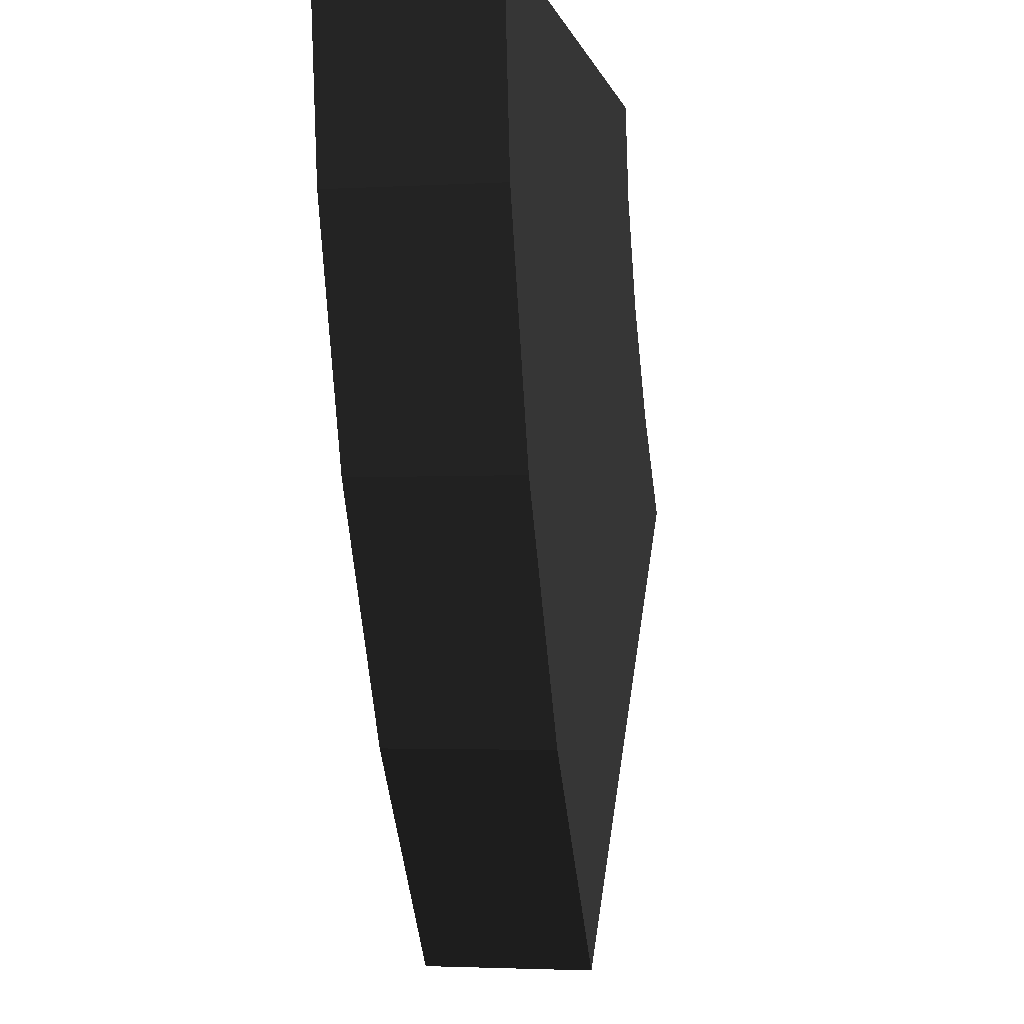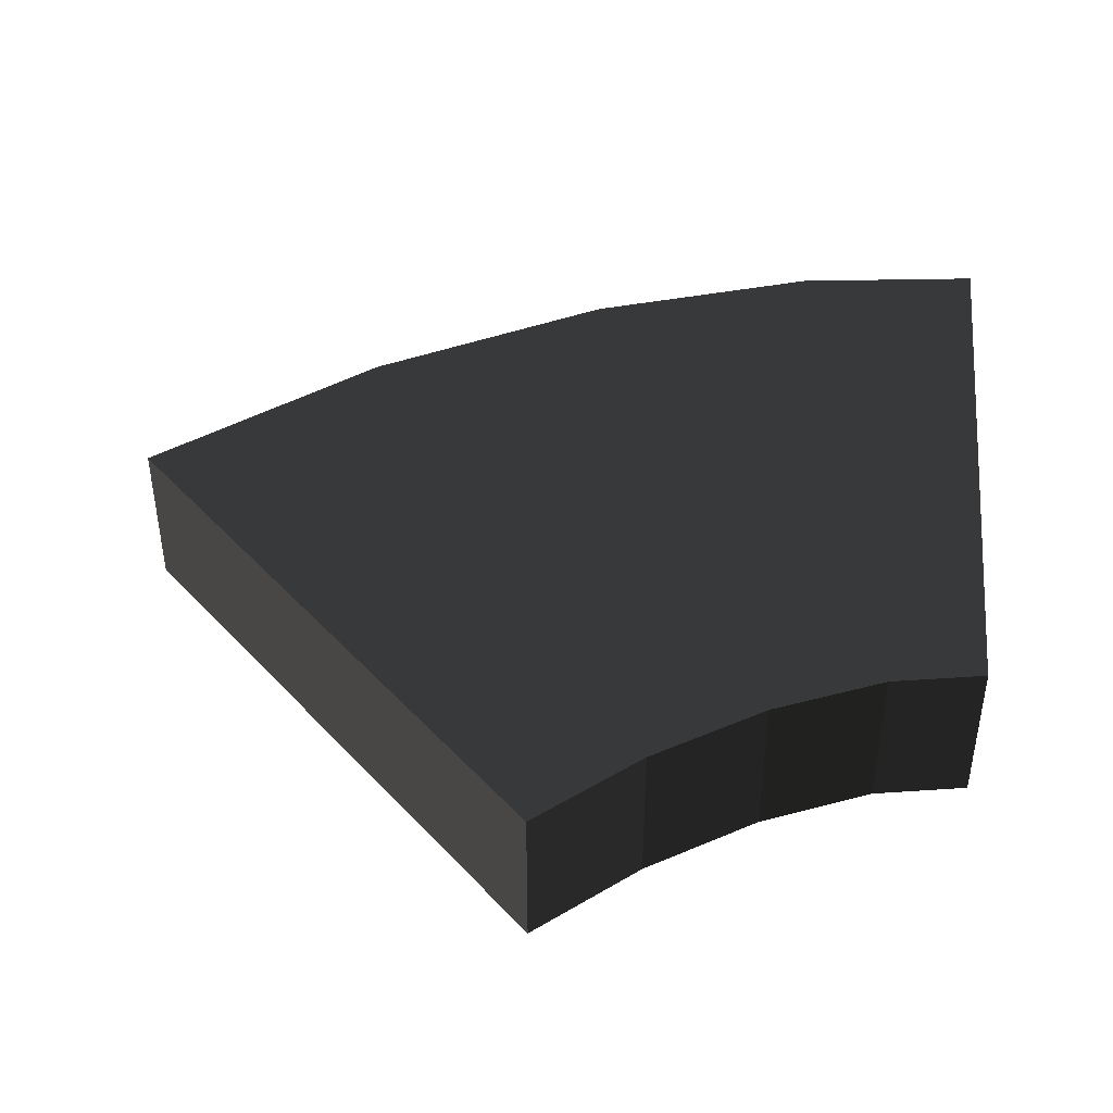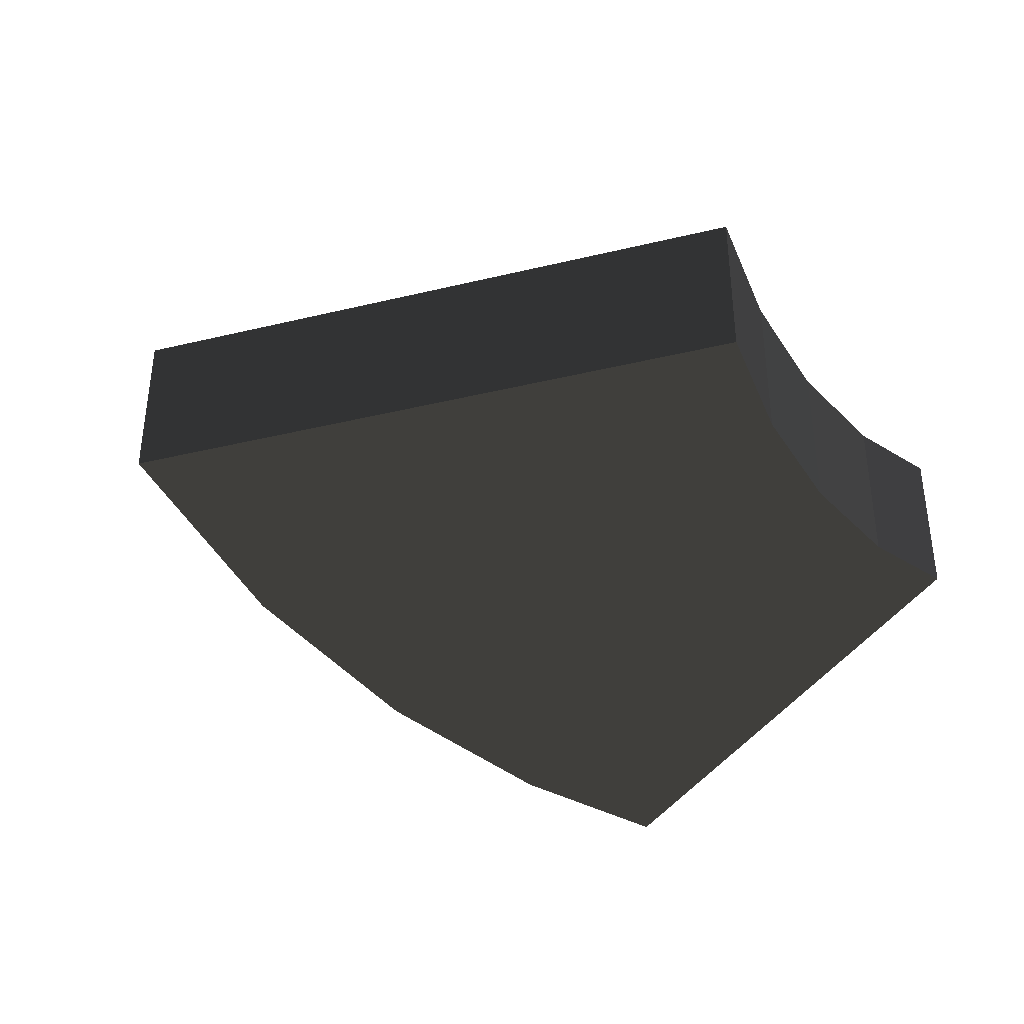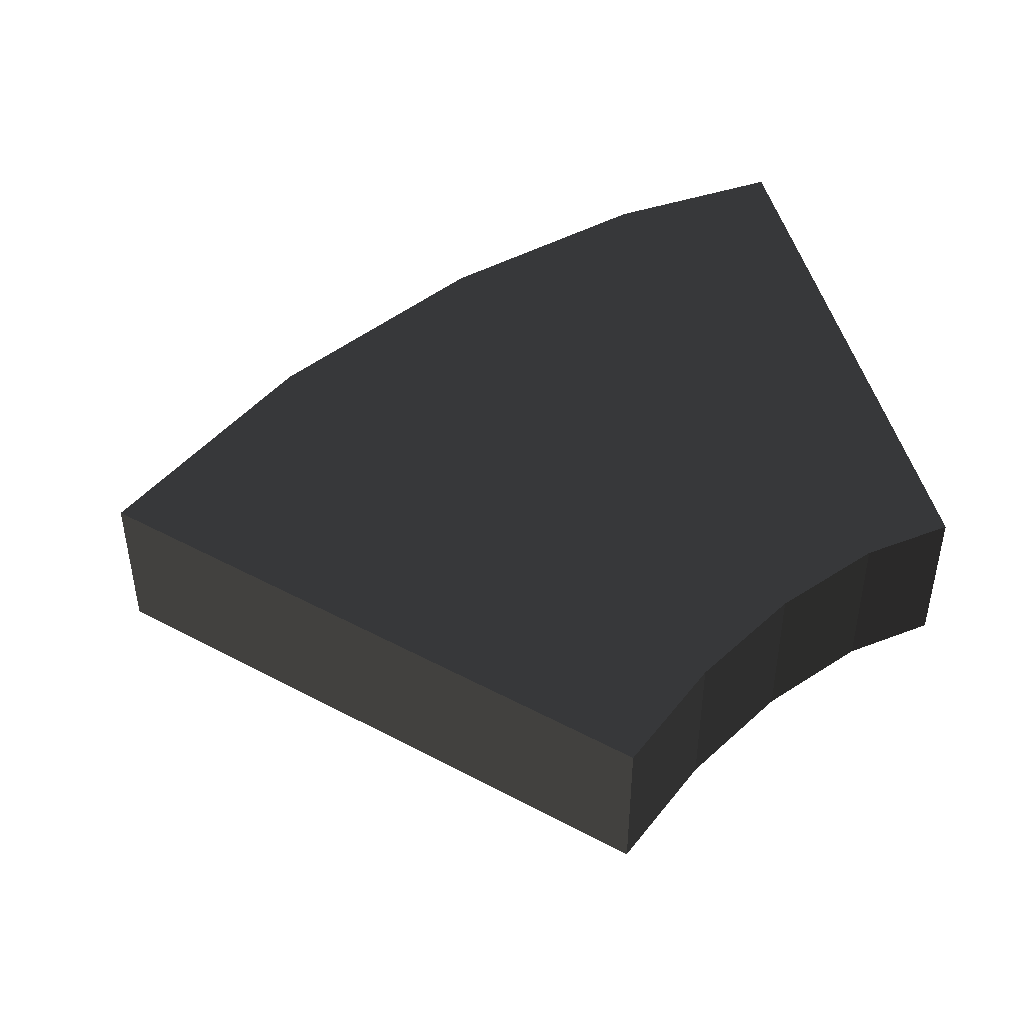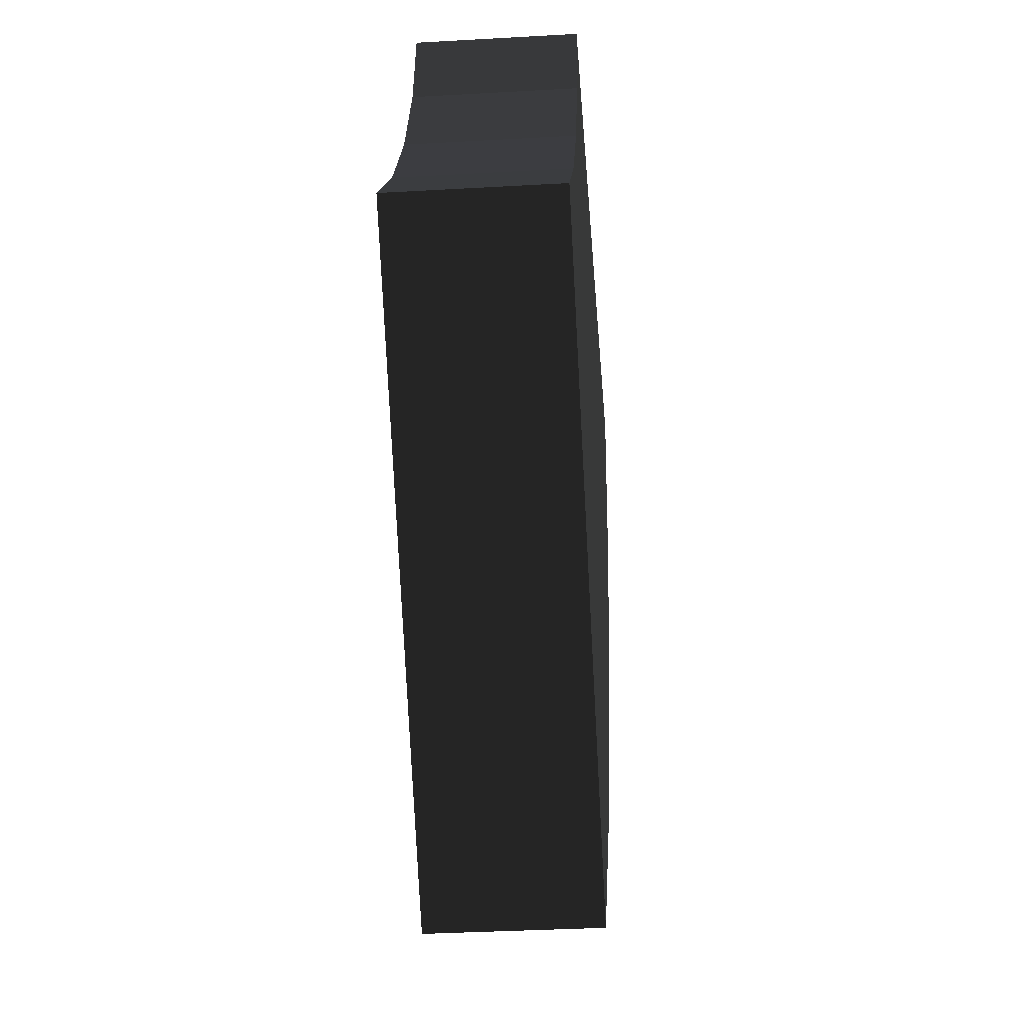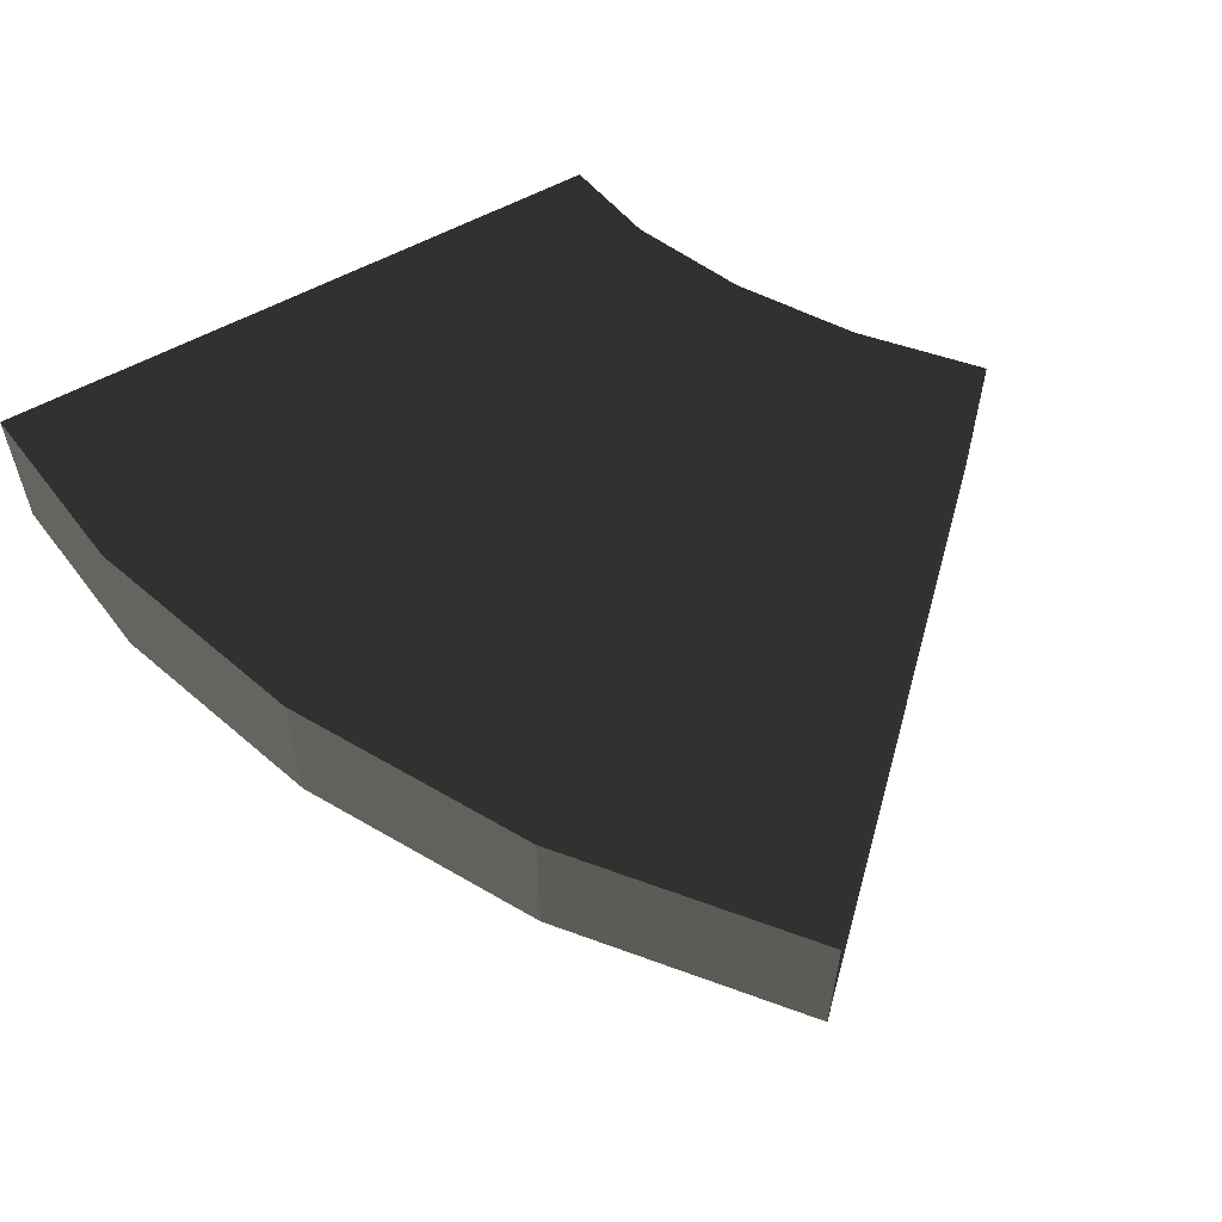
<metadata>
{"format":"obj","ext":"obj","renderer":"f3d","projection":"perspective","resolution":1024,"background":"white","views":[{"elev":-2.9,"azim":101.3,"up":"+Z"},{"elev":42.9,"azim":-83.9,"up":"+Y"},{"elev":-37.9,"azim":-117.9,"up":"+Y"},{"elev":45.3,"azim":-103.3,"up":"+Y"},{"elev":-35.7,"azim":-85.7,"up":"+Z"},{"elev":58.5,"azim":150.6,"up":"+Y"}]}
</metadata>
<code>
v -0.715 -0.25 0.01
v -0.853 -0.5 -0.147
v -0.853 -0.25 -0.147
v -0.715 -0.5 0.01
v -0.604 -0.25 0.18
v -0.604 -0.5 0.18
v -0.528 -0.25 0.353
v -0.528 -0.5 0.353
v -0.5 -0.25 0.5
v -0.5 -0.5 0.5
v 0.461 -0.25 0.203
v 0.5 -0.5 0.5
v 0.5 -0.25 0.5
v 0.461 -0.5 0.203
v 0.338 -0.25 -0.156
v 0.338 -0.5 -0.156
v 0.133 -0.25 -0.519
v 0.133 -0.5 -0.519
v -0.146 -0.25 -0.854
v -0.146 -0.5 -0.854
g 1
f 19 20 3
f 2 3 20
g 2
f 9 10 13
f 12 13 10
g 3
f 13 12 11
f 14 11 12
f 11 14 15
f 16 15 14
f 15 16 17
f 18 17 16
f 17 18 19
f 20 19 18
g 4
f 3 2 1
f 4 1 2
f 1 4 5
f 6 5 4
f 5 6 7
f 8 7 6
f 7 8 9
f 10 9 8
g 5
f 14 12 8
f 8 12 10
f 16 14 6
f 6 14 8
f 18 16 4
f 4 16 6
f 20 18 2
f 2 18 4
g 6
f 7 9 11
f 11 9 13
f 5 7 15
f 15 7 11
f 1 5 17
f 17 5 15
f 3 1 19
f 19 1 17

</code>
